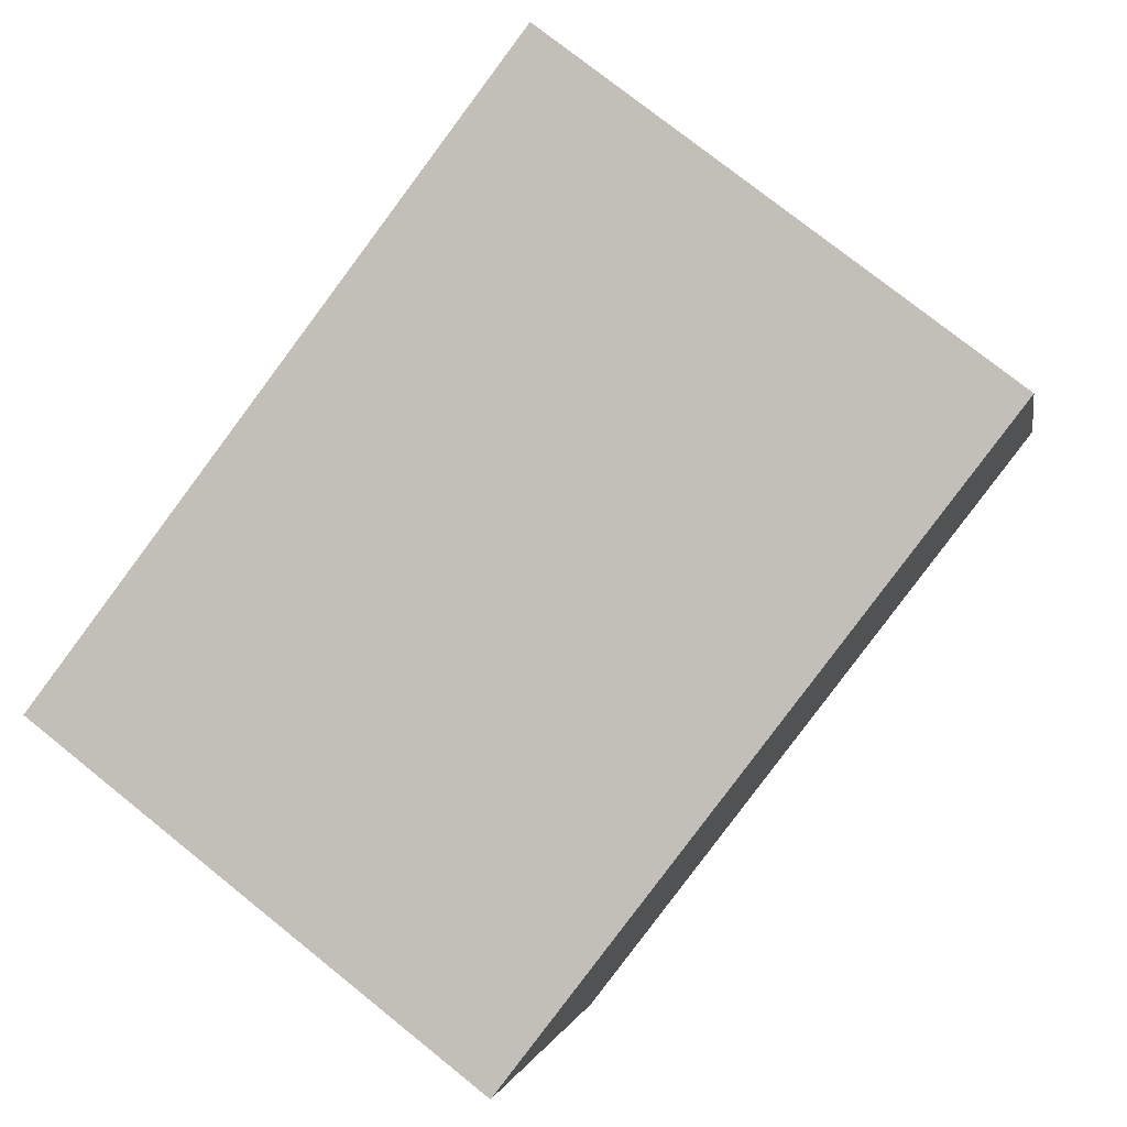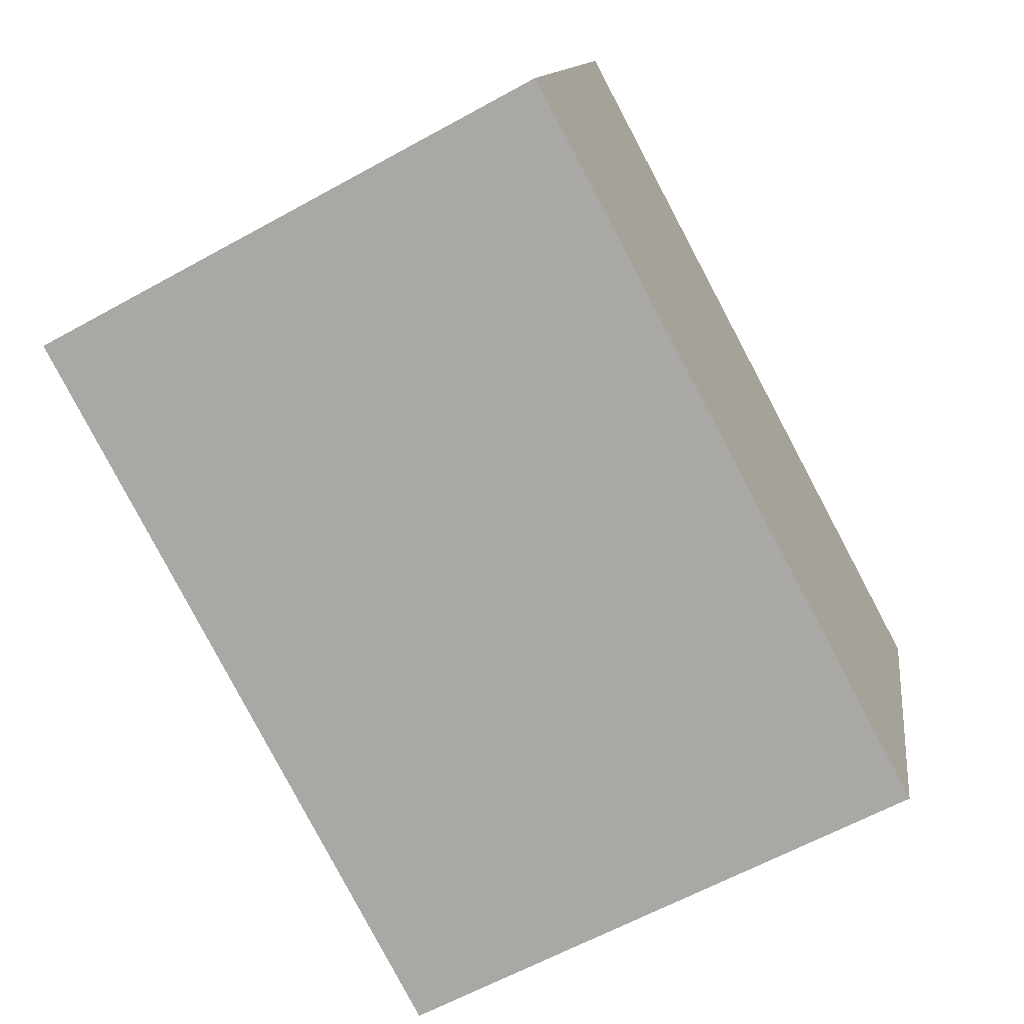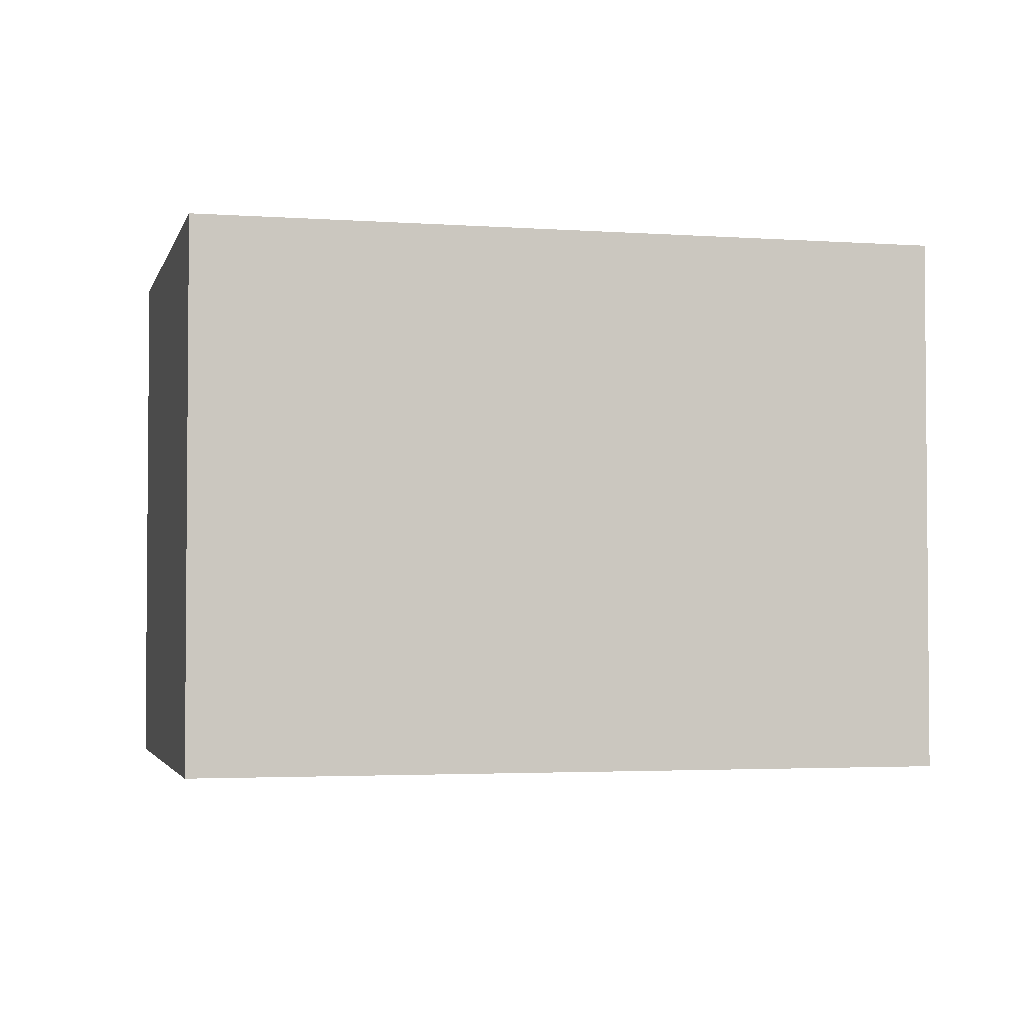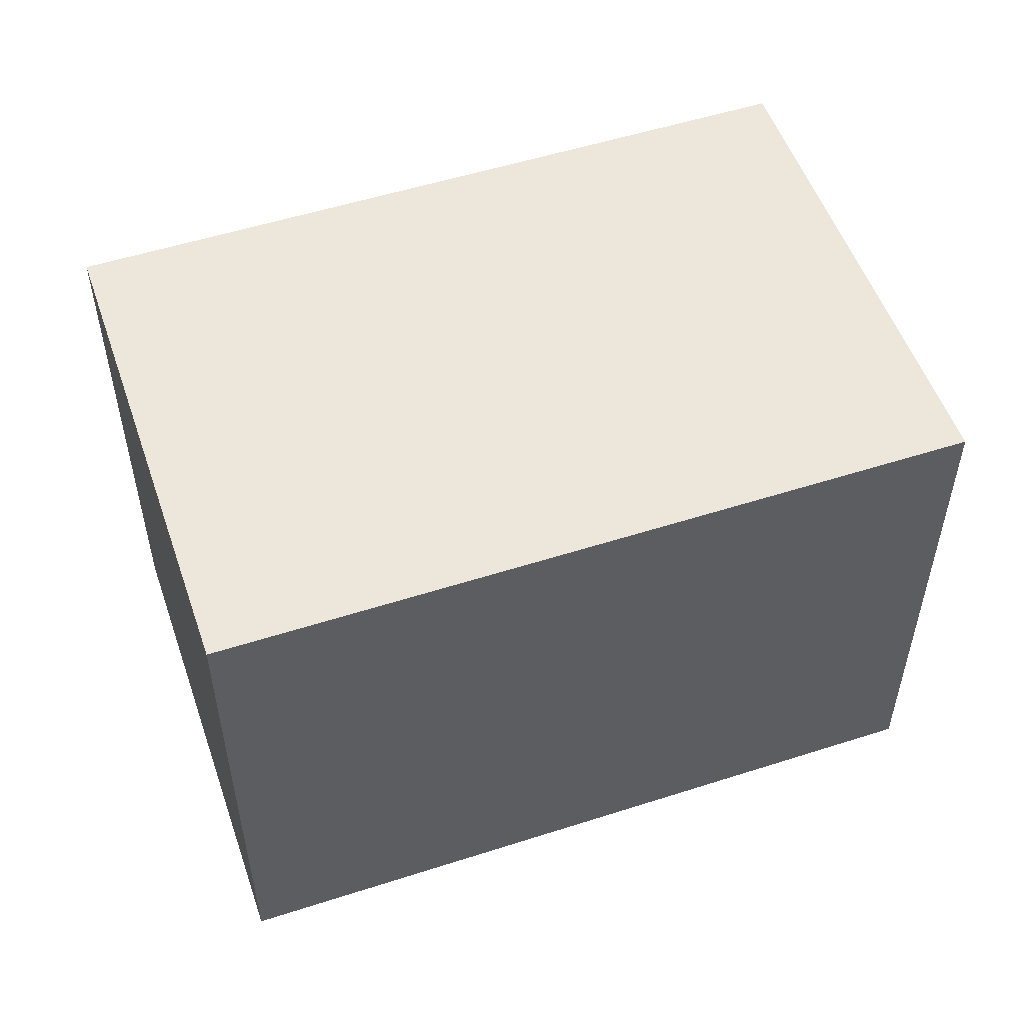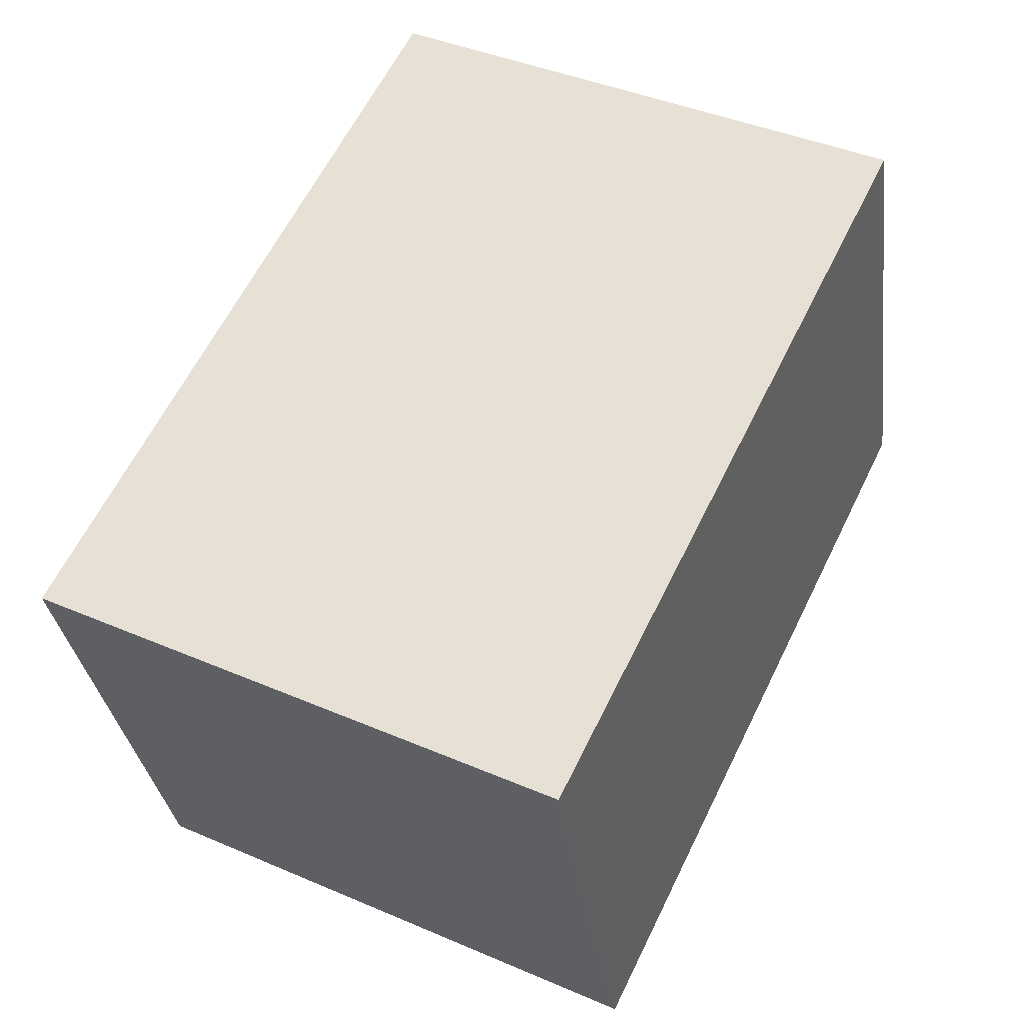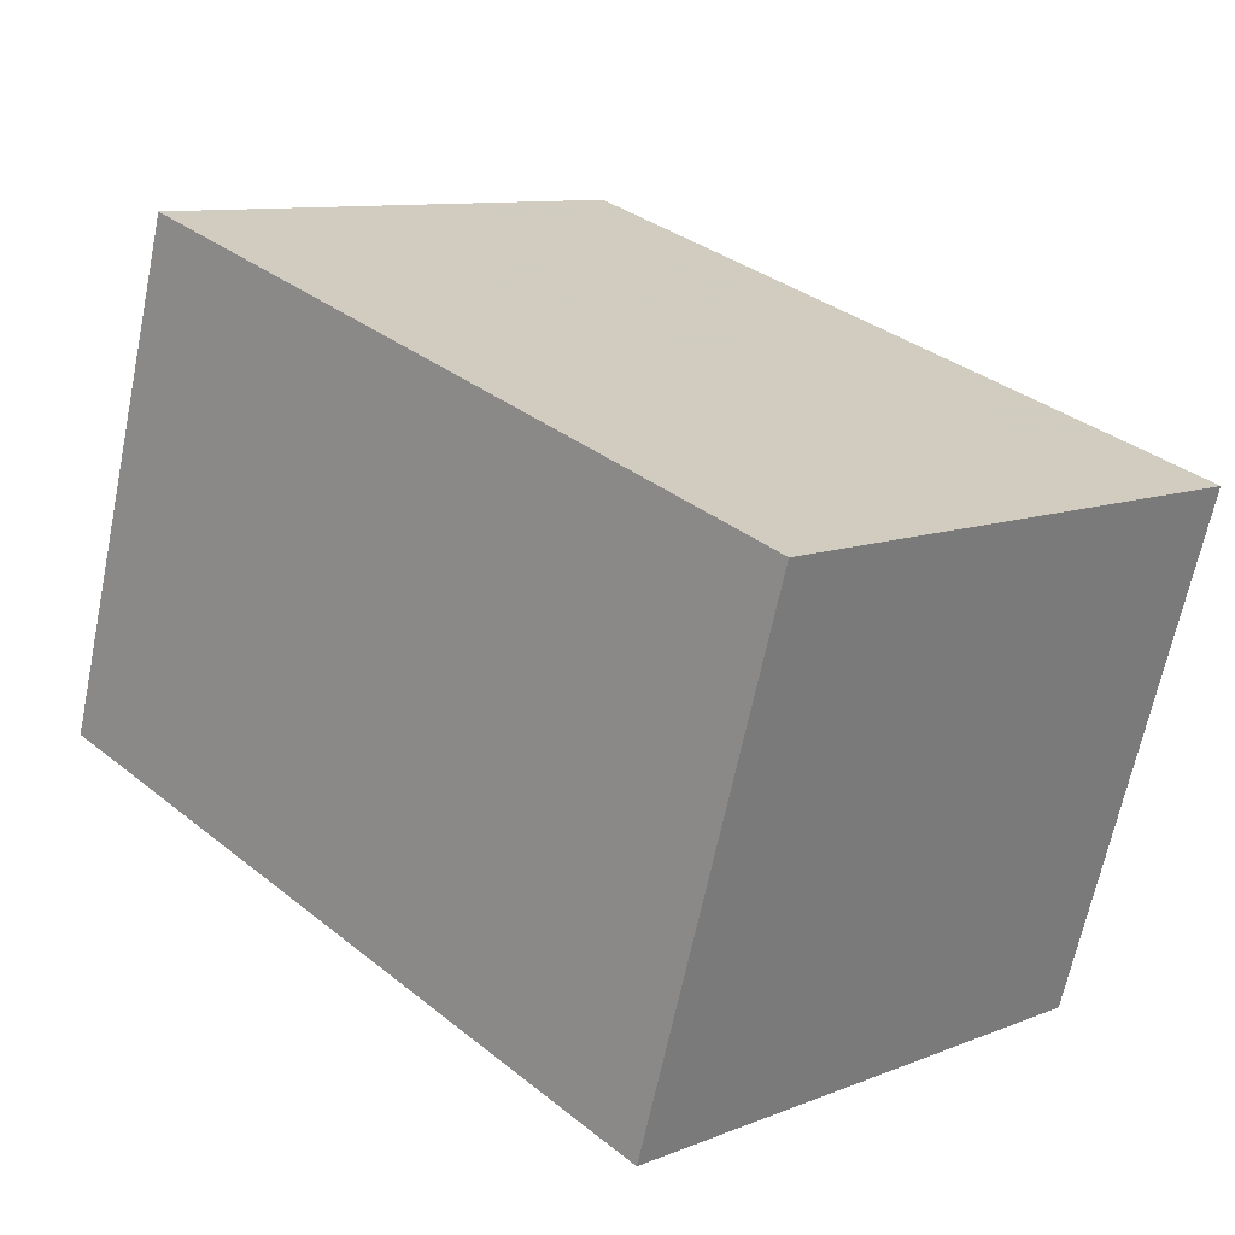
<metadata>
{"format":"obj","ext":"obj","renderer":"f3d","projection":"perspective","resolution":1024,"background":"white","views":[{"elev":76.0,"azim":128.7,"up":"+Z"},{"elev":-62.2,"azim":-60.7,"up":"+Z"},{"elev":-2.9,"azim":-176.8,"up":"+Y"},{"elev":53.2,"azim":-2.1,"up":"+Y"},{"elev":42.2,"azim":117.2,"up":"+Z"},{"elev":10.2,"azim":45.0,"up":"+Z"}]}
</metadata>
<code>
v -7.622 -0.1029 5.026
v -7.615 -0.1029 5.047
v -7.584 -0.1029 5.037
v -7.59 -0.1029 5.016
v -7.622 -0.1264 5.026
v -7.59 -0.1264 5.016
v -7.584 -0.1264 5.037
v -7.615 -0.1264 5.047
v -7.59 -0.1264 5.016
v -7.622 -0.1264 5.026
v -7.622 -0.1029 5.026
v -7.59 -0.1029 5.016
v -7.584 -0.1264 5.037
v -7.59 -0.1264 5.016
v -7.59 -0.1029 5.016
v -7.584 -0.1029 5.037
v -7.615 -0.1264 5.047
v -7.584 -0.1264 5.037
v -7.584 -0.1029 5.037
v -7.615 -0.1029 5.047
v -7.622 -0.1264 5.026
v -7.615 -0.1264 5.047
v -7.615 -0.1029 5.047
v -7.622 -0.1029 5.026
f 1 2 3
f 1 3 4
f 5 6 7
f 5 7 8
f 9 10 11
f 9 11 12
f 13 14 15
f 13 15 16
f 17 18 19
f 17 19 20
f 21 22 23
f 21 23 24

</code>
